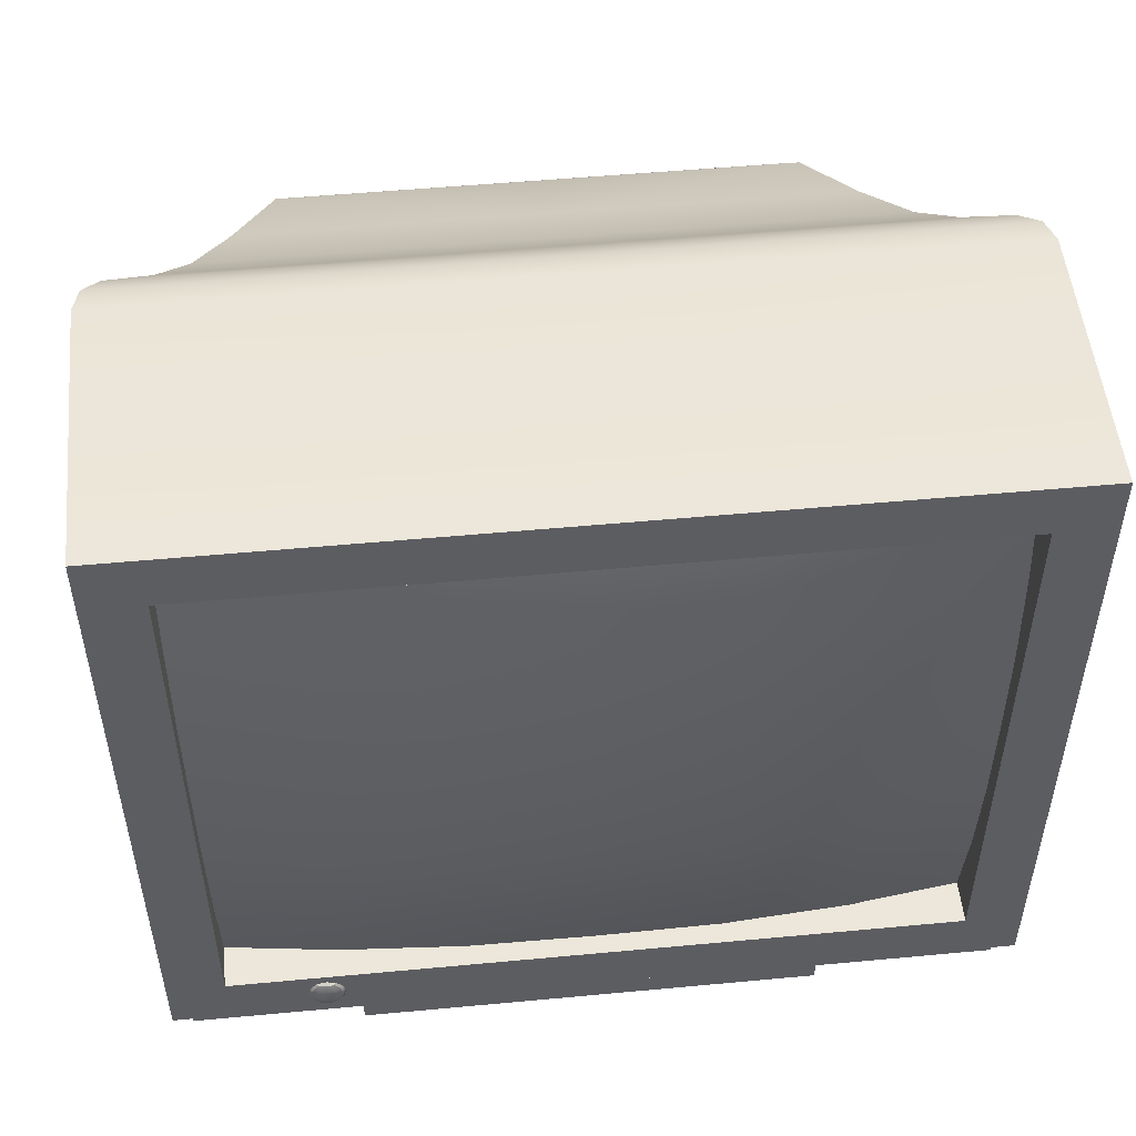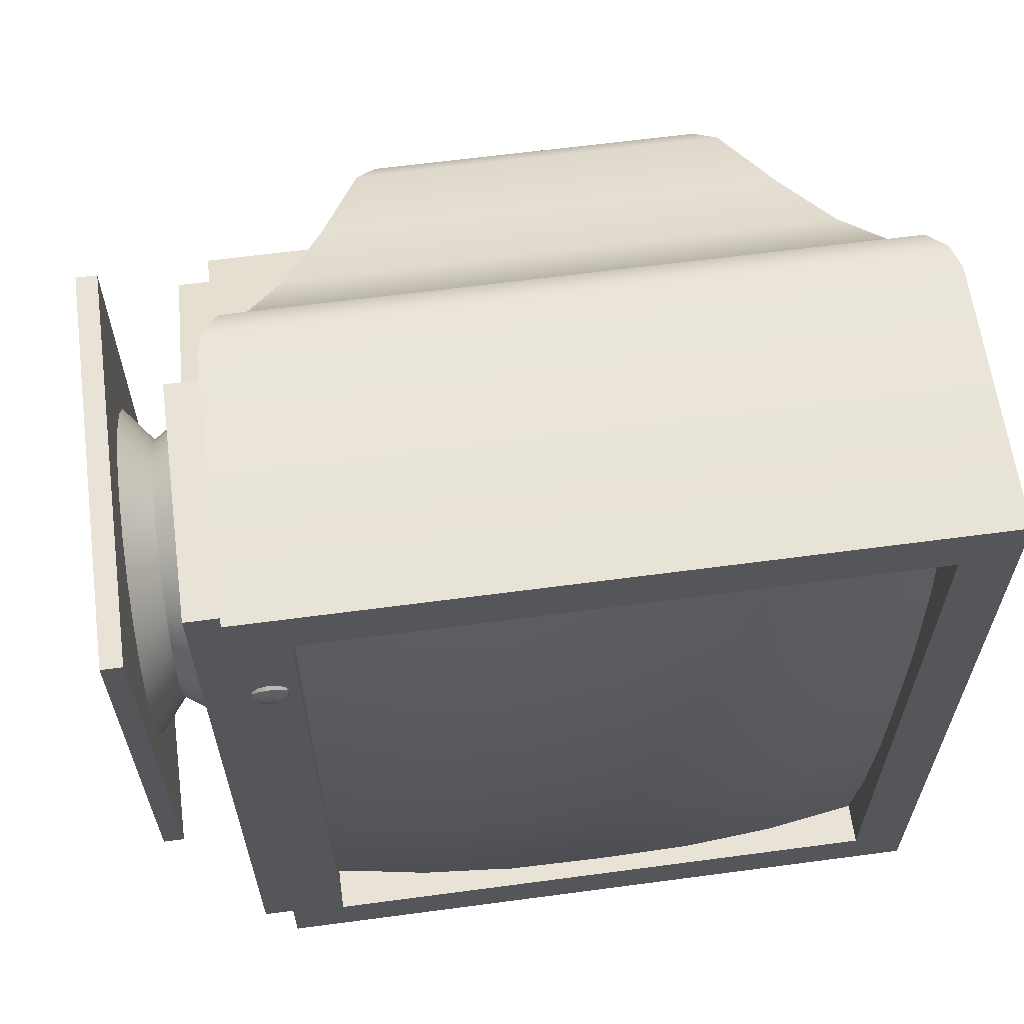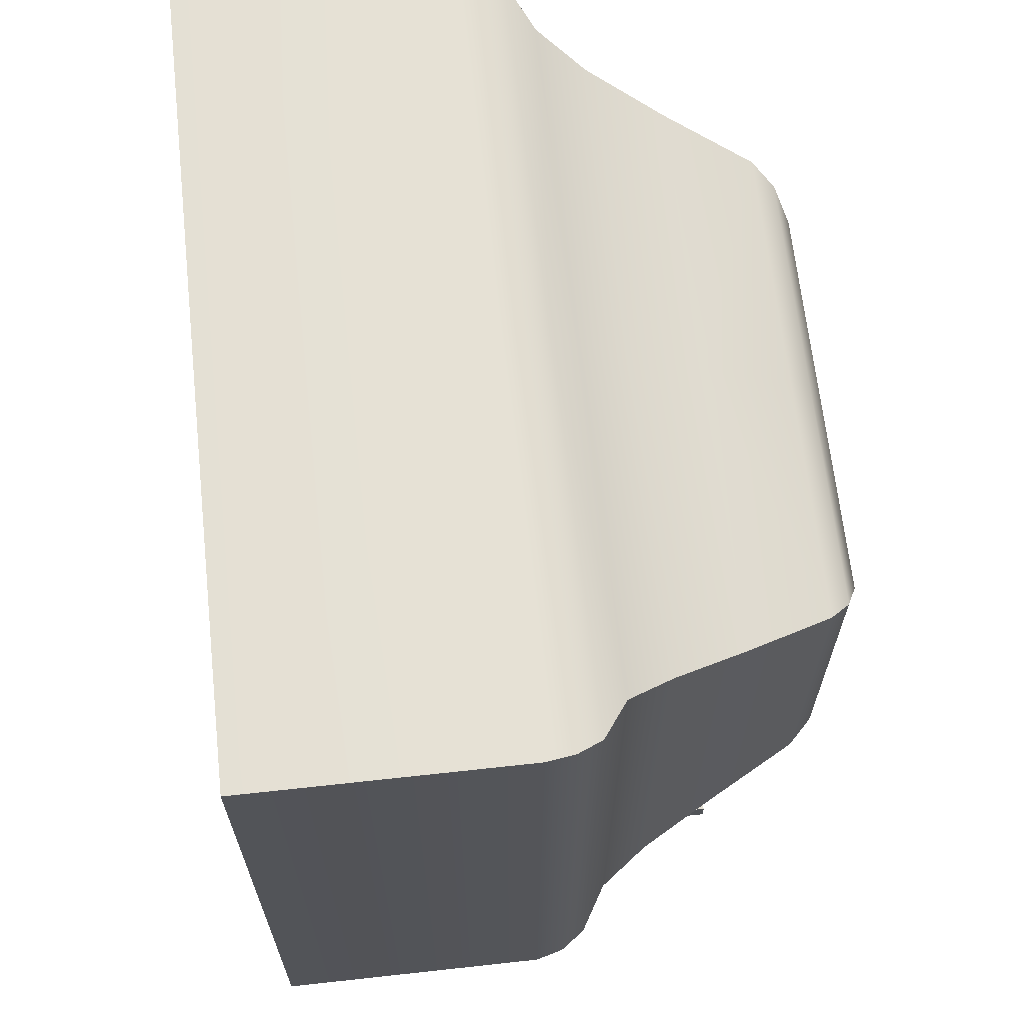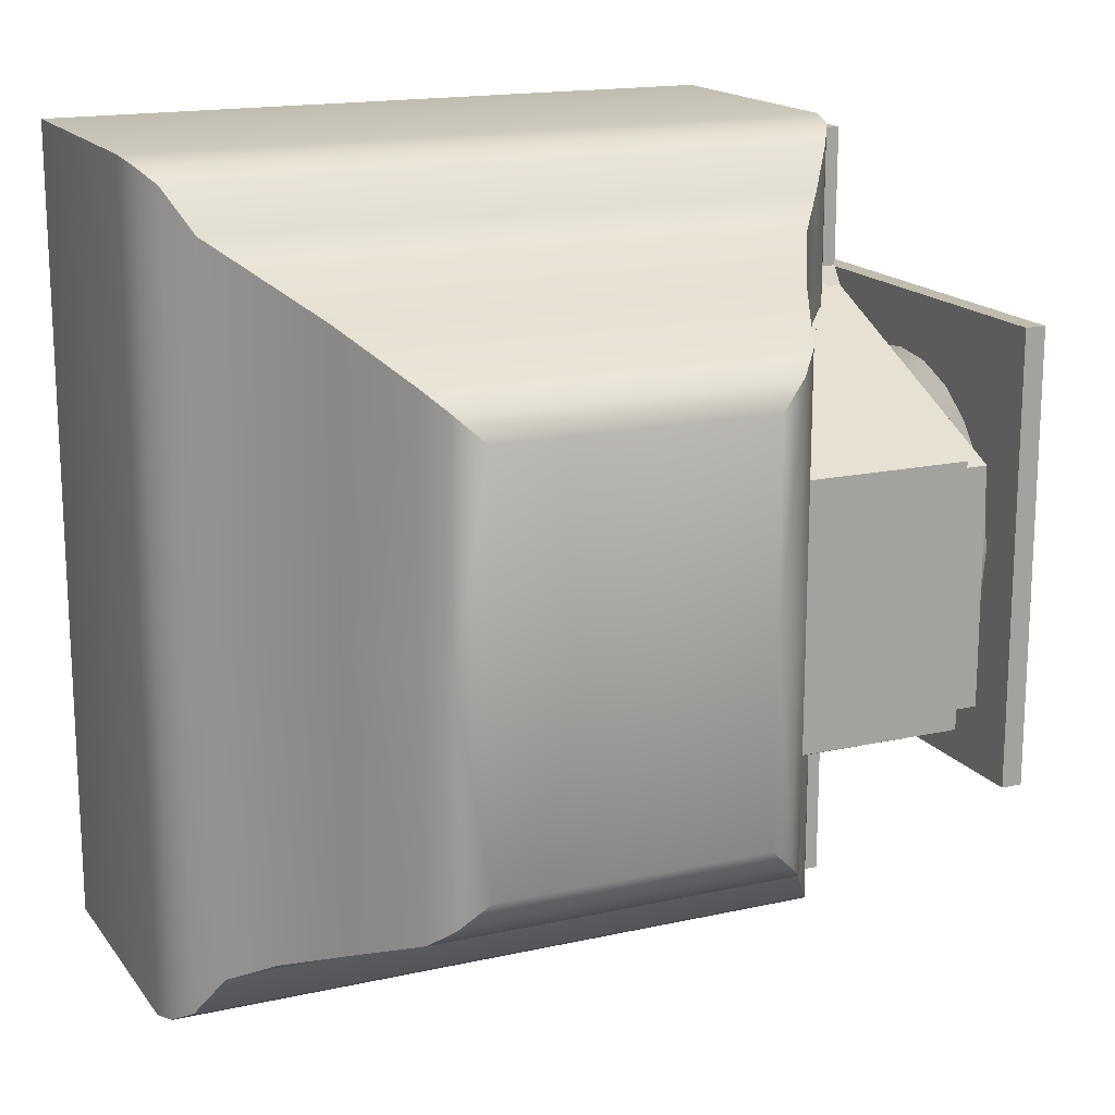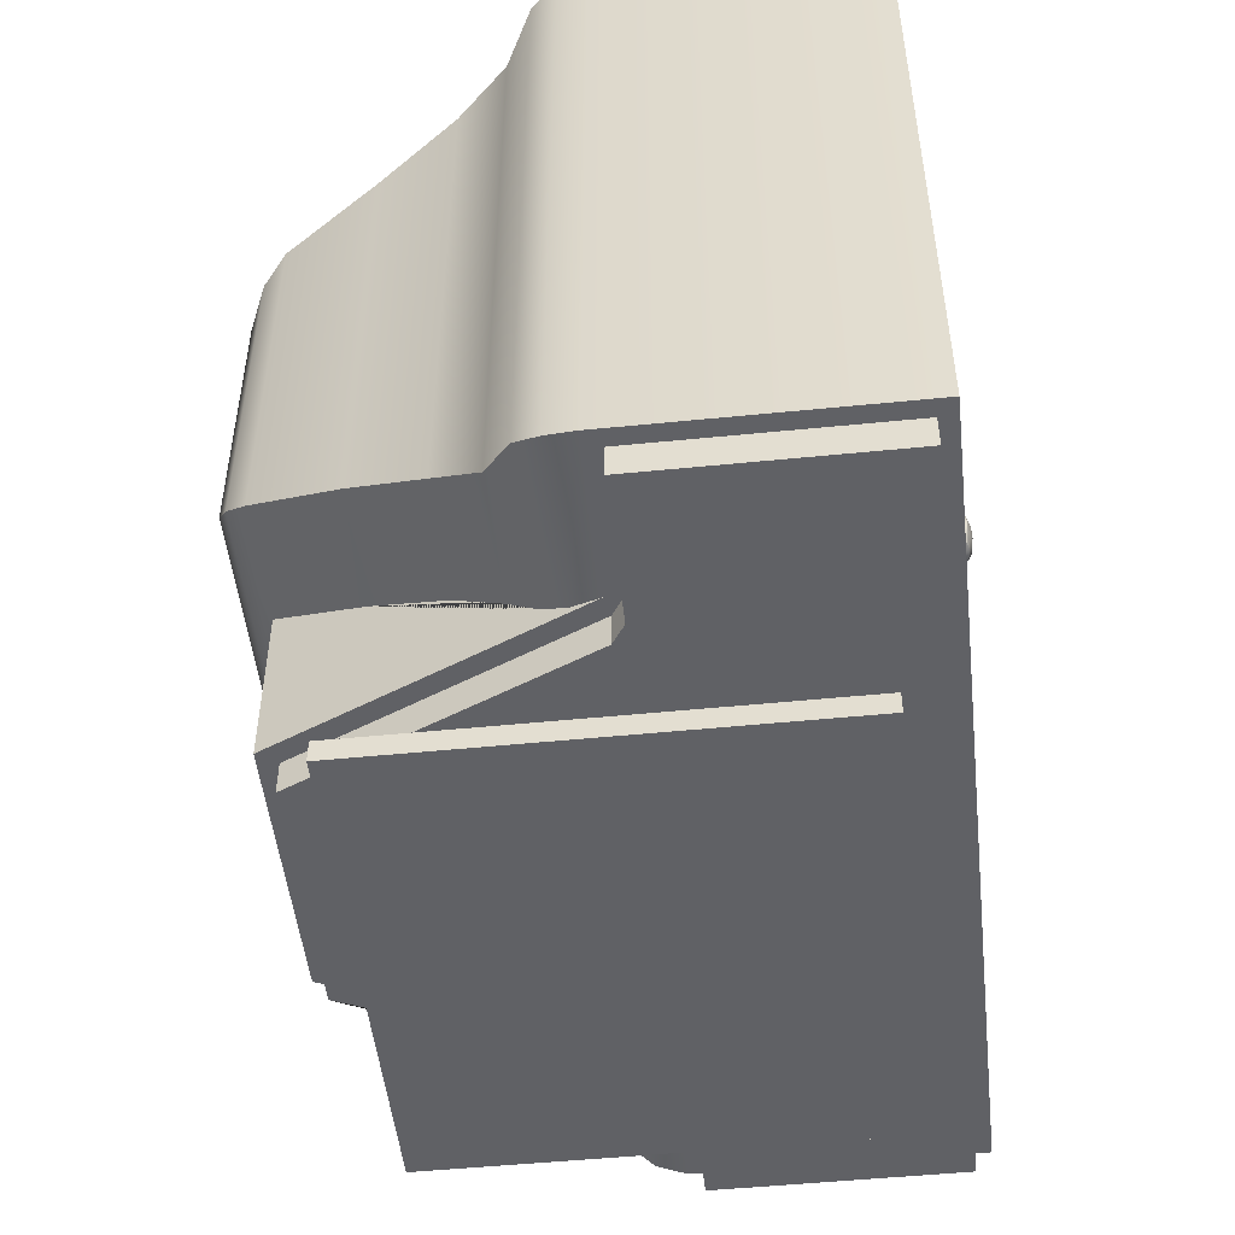
<metadata>
{"format":"obj","ext":"obj","renderer":"f3d","projection":"perspective","resolution":1024,"background":"white","views":[{"elev":51.4,"azim":84.2,"up":"+Y"},{"elev":62.5,"azim":82.3,"up":"+Z"},{"elev":66.1,"azim":173.7,"up":"+Y"},{"elev":16.6,"azim":-114.4,"up":"+Z"},{"elev":-50.3,"azim":6.3,"up":"+Y"}]}
</metadata>
<code>
o Cube_Cube.003
v 0.7245 -0.7798 0.9436
v 0.7245 0.7798 0.9436
v 0.7245 -0.7798 -0.9436
v 0.7245 0.7798 -0.9436
v 0.7245 0.9274 -1.091
v 0.6809 -0.9274 -1.048
v 0.7245 0.9274 1.091
v 0.6809 -0.9274 1.048
v 0.3777 -0.7798 0.9436
v 0.3777 0.7798 0.9436
v 0.3777 -0.7798 -0.9436
v 0.3777 0.7798 -0.9436
v -0.5266 -0.6009 0.7622
v -0.3286 -0.7118 0.8508
v -0.2033 -0.8074 0.9252
v -0.2033 0.8074 0.9252
v -0.3286 0.7118 0.8508
v -0.5266 0.6009 0.7622
v -0.5266 -0.6009 -0.7622
v -0.3286 -0.7118 -0.8508
v -0.2033 -0.8074 -0.9252
v -0.2033 0.8074 -0.9252
v -0.3286 0.7118 -0.8508
v -0.5266 0.6009 -0.7622
v -0.1329 -0.8712 1.035
v 0.05135 -0.9274 1.048
v -0.06721 -0.9109 1.075
v 0.007748 0.9274 1.091
v -0.1329 0.8712 1.035
v -0.06721 0.9109 1.075
v -0.1329 -0.8712 -1.035
v 0.05135 -0.9274 -1.048
v -0.06721 -0.9109 -1.075
v 0.007748 0.9274 -1.091
v -0.1329 0.8712 -1.035
v -0.06721 0.9109 -1.075
v -0.8529 -0.3631 0.5379
v -0.7592 -0.4916 0.6591
v -0.8168 -0.4381 0.6086
v -0.8529 0.3631 0.5379
v -0.7592 0.4916 0.6591
v -0.8168 0.4381 0.6086
v -0.8529 -0.3631 -0.5379
v -0.7592 -0.4916 -0.6591
v -0.8168 -0.4381 -0.6086
v -0.8529 0.3631 -0.5379
v -0.7592 0.4916 -0.6591
v -0.8168 0.4381 -0.6086
v -0.2033 -0.8074 -0.5889
v -0.3286 -0.7118 -0.5337
v -0.5266 -0.6009 -0.4465
v -0.7592 -0.4916 -0.3441
v -0.1329 -0.8712 -0.6199
v -0.06721 -0.9109 -0.6488
v 0.6809 -0.9274 0
v 0.7245 0.9274 0
v 0.7245 -0.7798 0
v 0.7245 0.7798 0
v 0.3777 -0.7798 0
v 0.3777 0.7798 0
v -0.2033 0.8074 0
v -0.3286 0.7118 0
v -0.5266 0.6009 0
v 0.007748 0.9274 0
v -0.06721 0.9109 0
v -0.1329 0.8712 0
v -0.8529 -0.3631 0
v -0.8168 -0.4381 0
v -0.7592 -0.4916 0
v -0.8529 0.3631 0
v -0.8168 0.4381 0
v -0.7592 0.4916 0
v -0.2033 -0.8074 0.5889
v -0.3286 -0.7118 0.5337
v -0.5266 -0.6009 0.4465
v -0.7592 -0.4916 0.3441
v -0.1329 -0.8712 0.6199
v -0.06721 -0.9109 0.6488
v -0.7104 -0.9262 -0.3123
v -0.7104 -0.9262 0.3123
v 0.007777 -1.127 -0.3584
v 0.007777 -1.01 -0.4356
v 0.1005 -1.127 -0.3462
v 0.1205 -1.01 -0.4208
v 0.187 -1.127 -0.3104
v 0.2256 -1.01 -0.3773
v 0.2612 -1.127 -0.2534
v 0.3158 -1.01 -0.308
v 0.3181 -1.127 -0.1792
v 0.3851 -1.01 -0.2178
v 0.3539 -1.127 -0.09276
v 0.4286 -1.01 -0.1128
v 0.3662 -1.127 0
v 0.4434 -1.01 0
v 0.3539 -1.127 0.09276
v 0.4286 -1.01 0.1128
v 0.3181 -1.127 0.1792
v 0.3851 -1.01 0.2178
v 0.3158 -1.01 0.308
v 0.187 -1.127 0.3104
v 0.2256 -1.01 0.3773
v 0.1205 -1.01 0.4208
v 0.007777 -1.127 0.3584
v 0.007777 -1.01 0.4356
v -0.105 -1.01 0.4208
v -0.1714 -1.127 0.3104
v -0.21 -1.01 0.3773
v -0.2456 -1.127 0.2534
v -0.3003 -1.01 0.308
v -0.3026 -1.127 0.1792
v -0.3695 -1.01 0.2178
v -0.413 -1.01 0.1128
v -0.3506 -1.127 0
v -0.4279 -1.01 0
v -0.3384 -1.127 -0.09276
v -0.413 -1.01 -0.1128
v -0.3026 -1.127 -0.1792
v -0.3695 -1.01 -0.2178
v -0.2456 -1.127 -0.2534
v -0.3003 -1.01 -0.308
v -0.1714 -1.127 -0.3104
v -0.21 -1.01 -0.3773
v -0.08498 -1.127 -0.3462
v -0.105 -1.01 -0.4208
v 0.007777 -1.207 -0.4559
v -0.1102 -1.207 -0.4404
v -0.2202 -1.207 -0.3948
v -0.3146 -1.207 -0.3224
v -0.3871 -1.207 -0.228
v -0.4326 -1.207 -0.118
v -0.4481 -1.207 0
v -0.3384 -1.125 0.09276
v -0.4326 -1.207 0.118
v -0.3871 -1.207 0.228
v -0.3146 -1.207 0.3224
v -0.2202 -1.207 0.3948
v -0.08498 -1.125 0.3462
v -0.1102 -1.207 0.4404
v 0.007777 -1.207 0.4559
v 0.1005 -1.125 0.3462
v 0.1258 -1.207 0.4404
v 0.2357 -1.207 0.3948
v 0.2612 -1.125 0.2534
v 0.3302 -1.207 0.3224
v 0.4026 -1.207 0.228
v 0.4481 -1.207 0.118
v 0.4637 -1.207 0
v 0.4481 -1.207 -0.118
v 0.4026 -1.207 -0.228
v 0.3302 -1.207 -0.3224
v 0.2357 -1.207 -0.3948
v 0.1258 -1.207 -0.4404
v -0.5716 -1.262 0.6124
v -0.5716 -1.204 0.6124
v -0.5716 -1.262 -0.6124
v -0.5716 -1.204 -0.6124
v 0.5716 -1.262 0.6124
v 0.5716 -1.204 0.6124
v 0.5716 -1.262 -0.6124
v 0.5716 -1.204 -0.6124
v 0.7245 -0.9274 0
v 0.7245 -0.9274 -1.091
v 0.007748 -0.9274 -1.091
v 0.007748 -0.9274 1.091
v 0.01801 -0.9274 0.6331
v 0.01801 -0.9274 -0.6331
v 0.7245 -0.9274 1.091
v 0.007748 -0.9274 -0.6818
v -0.7592 -0.9261 -0.3441
v 0.007748 -0.9274 0.6818
v -0.7592 -0.9261 0.3441
v 0.05135 -0.9274 -0.6818
v 0.05135 -0.9274 0.6818
v 0.6808 -1.016 -1.048
v 0.6808 -1.016 1.048
v 0.05132 -1.016 1.048
v 0.05132 -1.016 -1.048
v 0.6808 -1.016 0
v -0.7104 -1.015 -0.3123
v -0.7104 -1.015 0.3123
v 0.01798 -1.016 0.6331
v 0.01798 -1.016 -0.6331
v 0.05132 -1.016 -0.6818
v 0.05132 -1.016 0
v 0.05132 -1.016 0.6818
v 0.724 -0.8102 0.6674
v 0.724 -0.8278 0.6498
v 0.724 -0.8518 0.6434
v 0.724 -0.8935 0.6674
v 0.7289 -0.8102 0.6706
v 0.7324 -0.8278 0.6554
v 0.7337 -0.8518 0.6498
v 0.7324 -0.8759 0.6554
v 0.7289 -0.8935 0.6706
v 0.7324 -0.8102 0.6794
v 0.7385 -0.8278 0.6706
v 0.7407 -0.8518 0.6674
v 0.7385 -0.8759 0.6706
v 0.7324 -0.8935 0.6794
v 0.7337 -0.8102 0.6914
v 0.7407 -0.8278 0.6914
v 0.7433 -0.8518 0.6914
v 0.7407 -0.8759 0.6914
v 0.7337 -0.8935 0.6914
v 0.7324 -0.8102 0.7035
v 0.7385 -0.8278 0.7123
v 0.7407 -0.8518 0.7155
v 0.7385 -0.8759 0.7123
v 0.7324 -0.8935 0.7035
v 0.7289 -0.8102 0.7123
v 0.7324 -0.8278 0.7275
v 0.7337 -0.8518 0.7331
v 0.7324 -0.8759 0.7275
v 0.7289 -0.8935 0.7123
v 0.724 -0.8038 0.6914
v 0.724 -0.8102 0.7155
v 0.724 -0.8278 0.7331
v 0.724 -0.8518 0.7395
v 0.724 -0.8759 0.7331
v 0.724 -0.8935 0.7155
v 0.724 -0.8999 0.6914
v 0.724 -0.8759 0.6498
v 0.6001 0.805 0.9897
v 0.642 0.5367 0.9897
v 0.6637 0.2683 0.9897
v 0.6669 0 0.9897
v 0.6637 -0.2683 0.9897
v 0.642 -0.5367 0.9897
v 0.6001 -0.805 0.9897
v 0.642 0.805 0.6598
v 0.6991 0.5367 0.6598
v 0.7269 0.2683 0.6598
v 0.7313 0 0.6598
v 0.7269 -0.2683 0.6598
v 0.6991 -0.5367 0.6598
v 0.642 -0.805 0.6598
v 0.6637 0.805 0.3299
v 0.7269 0.5367 0.3299
v 0.7585 0.2683 0.3299
v 0.7653 0 0.3299
v 0.7585 -0.2683 0.3299
v 0.7269 -0.5367 0.3299
v 0.6637 -0.805 0.3299
v 0.6669 0.805 -0
v 0.7313 0.5367 -0
v 0.7653 0.2683 -0
v 0.7741 0 -0
v 0.7653 -0.2683 -0
v 0.7313 -0.5367 -0
v 0.6669 -0.805 -0
v 0.6637 0.805 -0.3299
v 0.7269 0.5367 -0.3299
v 0.7585 0.2683 -0.3299
v 0.7653 0 -0.3299
v 0.7585 -0.2683 -0.3299
v 0.7269 -0.5367 -0.3299
v 0.6637 -0.805 -0.3299
v 0.642 0.805 -0.6598
v 0.6991 0.5367 -0.6598
v 0.7269 0.2683 -0.6598
v 0.7313 0 -0.6598
v 0.7269 -0.2683 -0.6598
v 0.6991 -0.5367 -0.6598
v 0.642 -0.805 -0.6598
v 0.6001 0.805 -0.9897
v 0.642 0.5367 -0.9897
v 0.6637 0.2683 -0.9897
v 0.6669 0 -0.9897
v 0.6637 -0.2683 -0.9897
v 0.642 -0.5367 -0.9897
v 0.6001 -0.805 -0.9897
f 66 35 22 61
f 58 56 7 2
f 35 31 21 22
f 63 24 47 72
f 4 3 162 5
f 66 61 16 29
f 58 4 5 56
f 29 16 15 25
f 57 3 11 59
f 57 59 9 1
f 3 4 12 11
f 27 25 77 78
f 21 49 50 20
f 20 50 51 19
f 67 70 46 43
f 25 15 73 77
f 14 13 75 74
f 13 38 76 75
f 19 51 52 44
f 17 18 13 14
f 61 22 23 62
f 62 23 24 63
f 24 19 44 47
f 163 34 5 162
f 22 21 20 23
f 23 20 19 24
f 31 53 49 21
f 163 168 54 33
f 33 54 53 31
f 28 30 27 164
f 65 66 29 30
f 64 34 36 65
f 65 36 35 66
f 34 163 33 36
f 36 33 31 35
f 62 63 18 17
f 67 43 45 68
f 68 45 44 52 69
f 42 41 72 71
f 40 42 71 70
f 43 46 48 45
f 45 48 47 44
f 18 41 38 13
f 15 14 74 73
f 16 17 14 15
f 164 167 7 28
f 67 68 39 37
f 1 9 10 2
f 48 71 72 47
f 46 70 71 48
f 68 69 76 38 39
f 39 38 41 42
f 37 39 42 40
f 64 65 30 28
f 30 29 25 27
f 61 62 17 16
f 164 27 78 170
f 67 37 40 70
f 4 58 60 12
f 2 7 167 1
f 63 72 41 18
f 5 34 64 56
f 3 57 161 162
f 173 165 181 185
f 53 54 168 169 52 51 50 49
f 75 76 171 170 78 77 73 74
f 2 10 60 58
f 7 56 64 28
f 1 167 161 57
f 79 166 182 179
f 169 171 76 52
f 81 82 84 83
f 83 84 86 85
f 85 86 88 87
f 87 88 90 89
f 89 90 92 91
f 91 92 94 93
f 93 94 96 95
f 95 96 98 97
f 97 98 99 143
f 143 99 101 100
f 100 101 102 140
f 140 102 104 103
f 103 104 105 137
f 137 105 107 106
f 106 107 109 108
f 108 109 111 110
f 110 111 112 132
f 132 112 114 113
f 113 114 116 115
f 115 116 118 117
f 117 118 120 119
f 119 120 122 121
f 121 122 124 123
f 123 124 82 81
f 81 125 126 123
f 123 126 127 121
f 121 127 128 119
f 119 128 129 117
f 117 129 130 115
f 115 130 131 113
f 113 131 133 132
f 132 133 134 110
f 110 134 135 108
f 108 135 136 106
f 106 136 138 137
f 137 138 139 103
f 103 139 141 140
f 140 141 142 100
f 100 142 144 143
f 143 144 145 97
f 97 145 146 95
f 95 146 147 93
f 93 147 148 91
f 91 148 149 89
f 89 149 150 87
f 87 150 151 85
f 85 151 152 83
f 83 152 125 81
f 153 154 156 155
f 155 156 160 159
f 159 160 158 157
f 157 158 154 153
f 155 159 157 153
f 160 156 154 158
f 55 6 162 161
f 6 32 163 162
f 173 26 164 170
f 32 172 168 163
f 26 8 167 164
f 8 55 161 167
f 166 79 169 168
f 80 165 170 171
f 79 80 171 169
f 32 6 174 177
f 165 173 170
f 168 172 166
f 177 174 178 184 183
f 176 185 184 178 175
f 183 184 185 181 180 179 182
f 8 26 176 175
f 26 173 185 176
f 165 80 180 181
f 166 172 183 182
f 55 8 175 178
f 172 32 177 183
f 6 55 178 174
f 80 79 179 180
f 189 222 193 194
f 188 187 191 192
f 186 215 190
f 221 189 194
f 222 188 192 193
f 187 186 190 191
f 194 193 198 199
f 192 191 196 197
f 190 215 195
f 221 194 199
f 193 192 197 198
f 191 190 195 196
f 197 196 201 202
f 195 215 200
f 221 199 204
f 198 197 202 203
f 196 195 200 201
f 199 198 203 204
f 200 215 205
f 221 204 209
f 203 202 207 208
f 201 200 205 206
f 204 203 208 209
f 202 201 206 207
f 221 209 214
f 208 207 212 213
f 206 205 210 211
f 209 208 213 214
f 207 206 211 212
f 205 215 210
f 221 214 220
f 213 212 218 219
f 211 210 216 217
f 214 213 219 220
f 212 211 217 218
f 210 215 216
f 224 231 230 223
f 225 232 231 224
f 226 233 232 225
f 227 234 233 226
f 228 235 234 227
f 229 236 235 228
f 231 238 237 230
f 232 239 238 231
f 233 240 239 232
f 234 241 240 233
f 235 242 241 234
f 236 243 242 235
f 238 245 244 237
f 239 246 245 238
f 240 247 246 239
f 241 248 247 240
f 242 249 248 241
f 243 250 249 242
f 245 252 251 244
f 246 253 252 245
f 247 254 253 246
f 248 255 254 247
f 249 256 255 248
f 250 257 256 249
f 252 259 258 251
f 253 260 259 252
f 254 261 260 253
f 255 262 261 254
f 256 263 262 255
f 257 264 263 256
f 259 266 265 258
f 260 267 266 259
f 261 268 267 260
f 262 269 268 261
f 263 270 269 262
f 264 271 270 263

</code>
